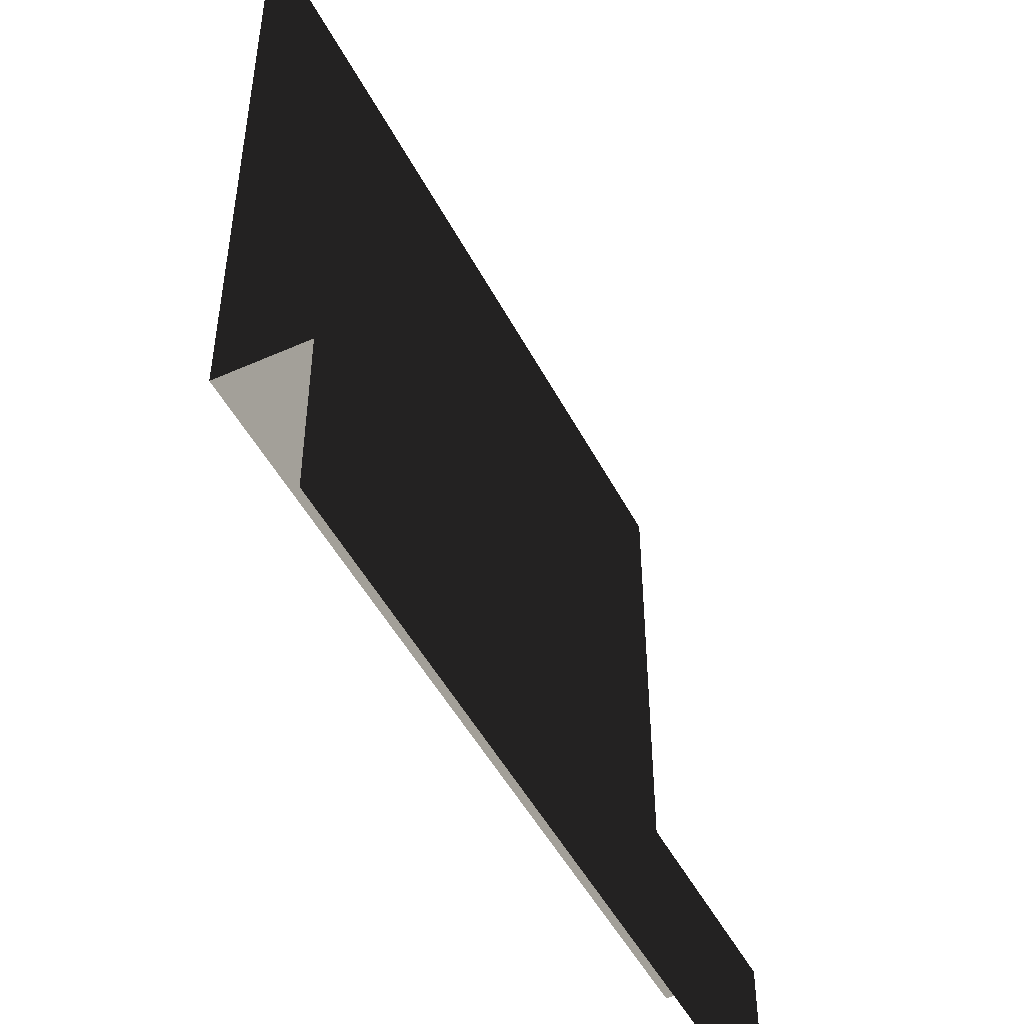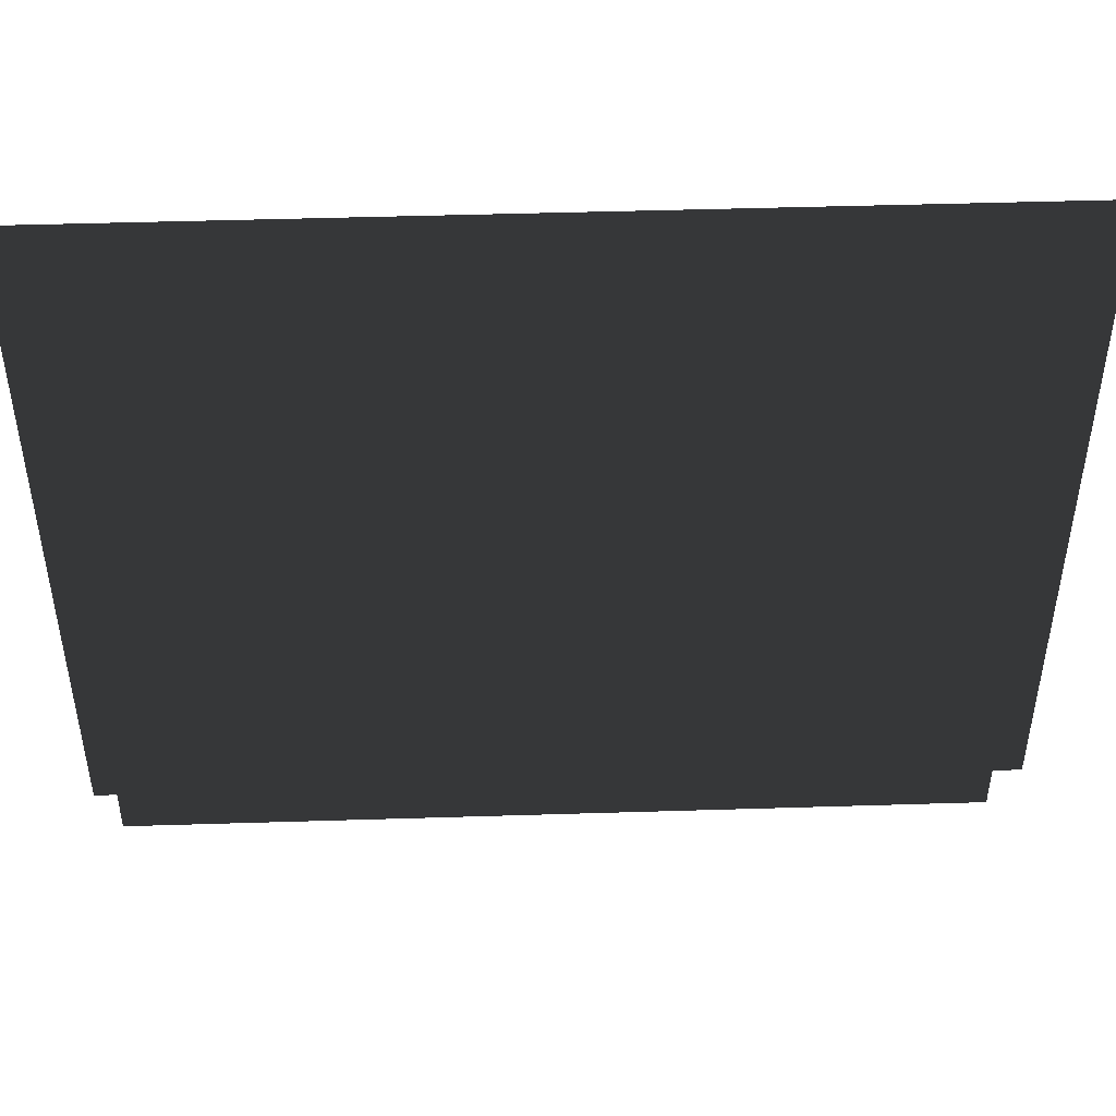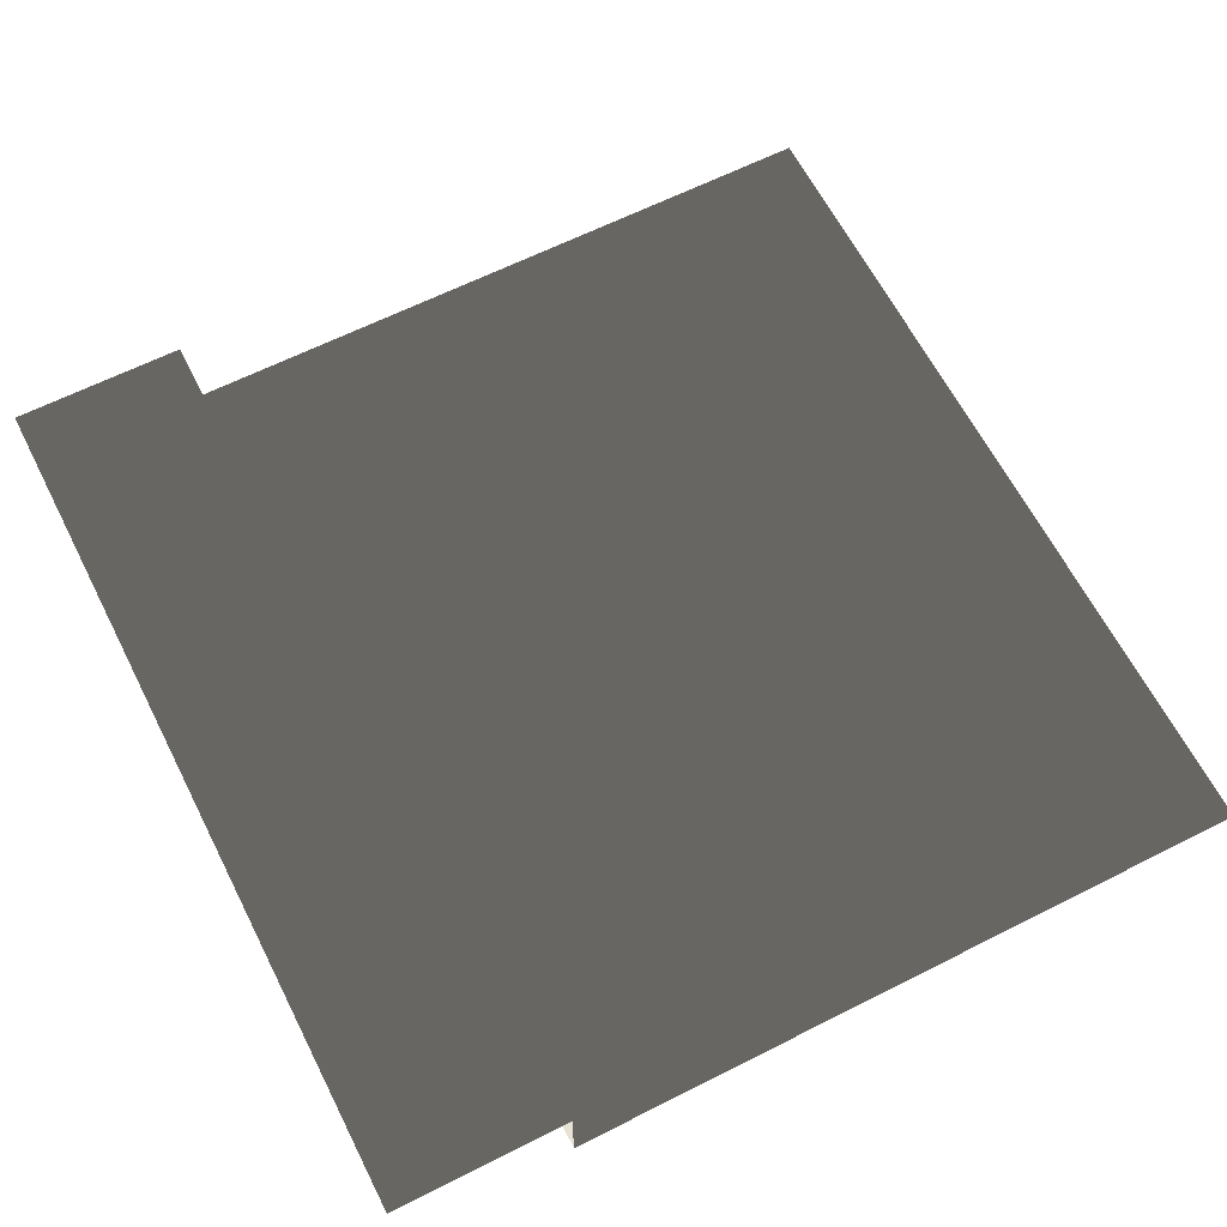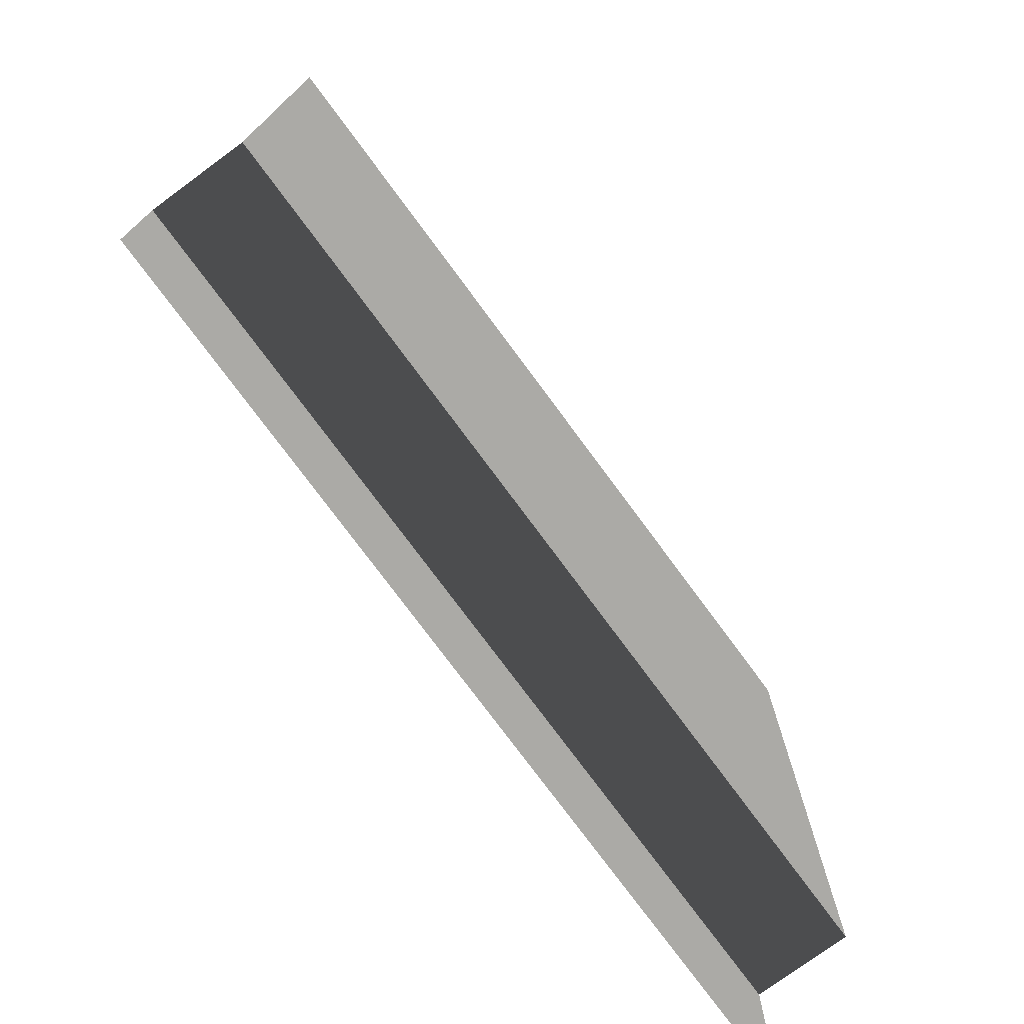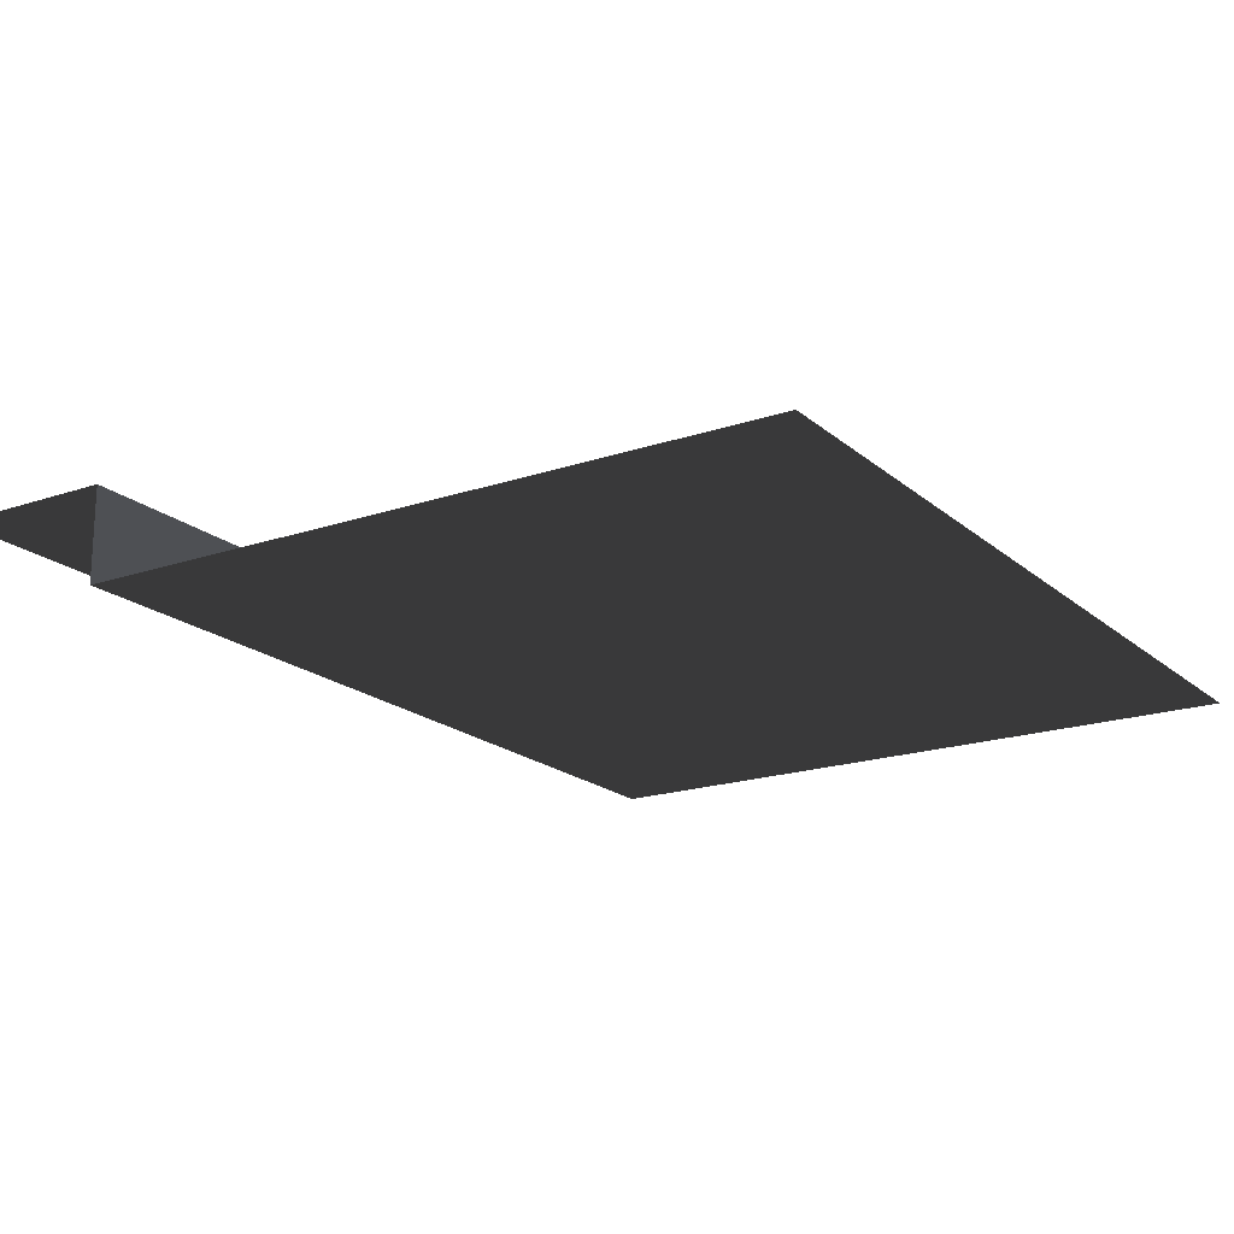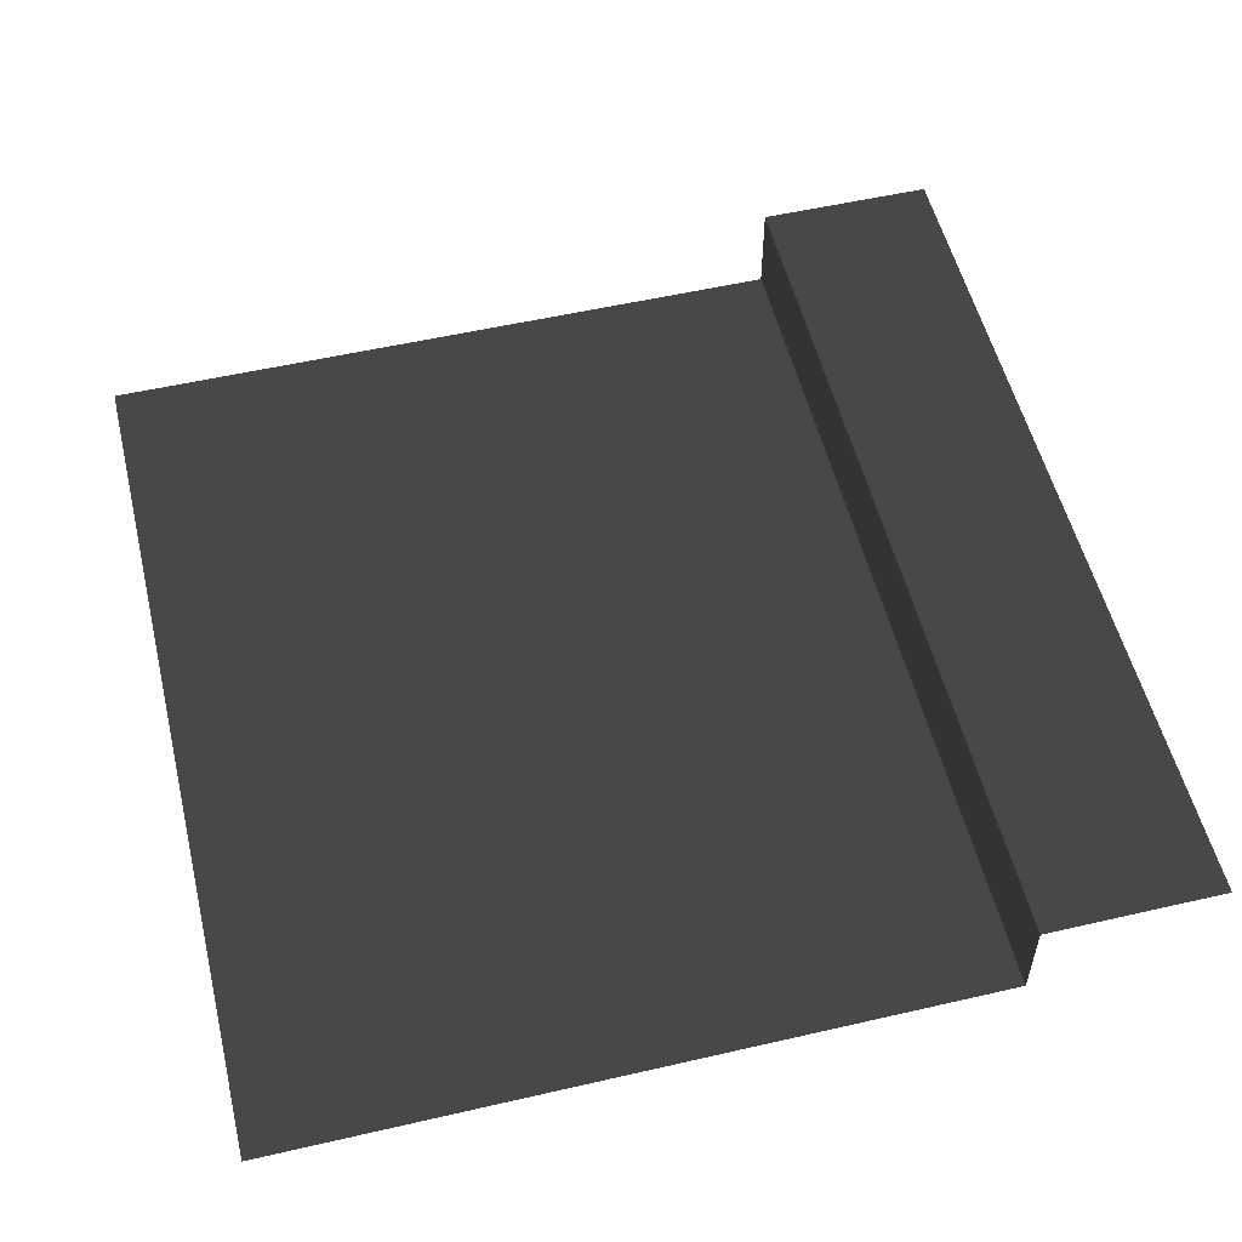
<metadata>
{"format":"obj","ext":"obj","renderer":"f3d","projection":"perspective","resolution":1024,"background":"white","views":[{"elev":-48.4,"azim":-63.5,"up":"+Y"},{"elev":47.7,"azim":178.0,"up":"+Y"},{"elev":63.7,"azim":63.0,"up":"+Z"},{"elev":-75.8,"azim":126.4,"up":"+Y"},{"elev":-18.8,"azim":122.9,"up":"+Z"},{"elev":54.6,"azim":-103.7,"up":"+Z"}]}
</metadata>
<code>
v -157.5 0.0005961 -7.509e-05
v -157.5 31.5 -7.09e-05
v 0.001468 31.5 4.194e-06
v 0.001506 0.00101 1.345e-10
v 0.001468 31.5 -16.97
v -157.5 31.5 -16.97
v -157.5 157.5 -16.97
v 0.001017 157.5 -16.97
v -157.5 31.5 -7.09e-05
v -157.5 31.5 -16.97
v 0.001468 31.5 -16.97
v 0.001468 31.5 4.194e-06
g Roof_SidePart_7539_112
f 1 3 2
f 1 4 3
f 5 7 6
f 5 8 7
f 9 11 10
f 9 12 11

</code>
